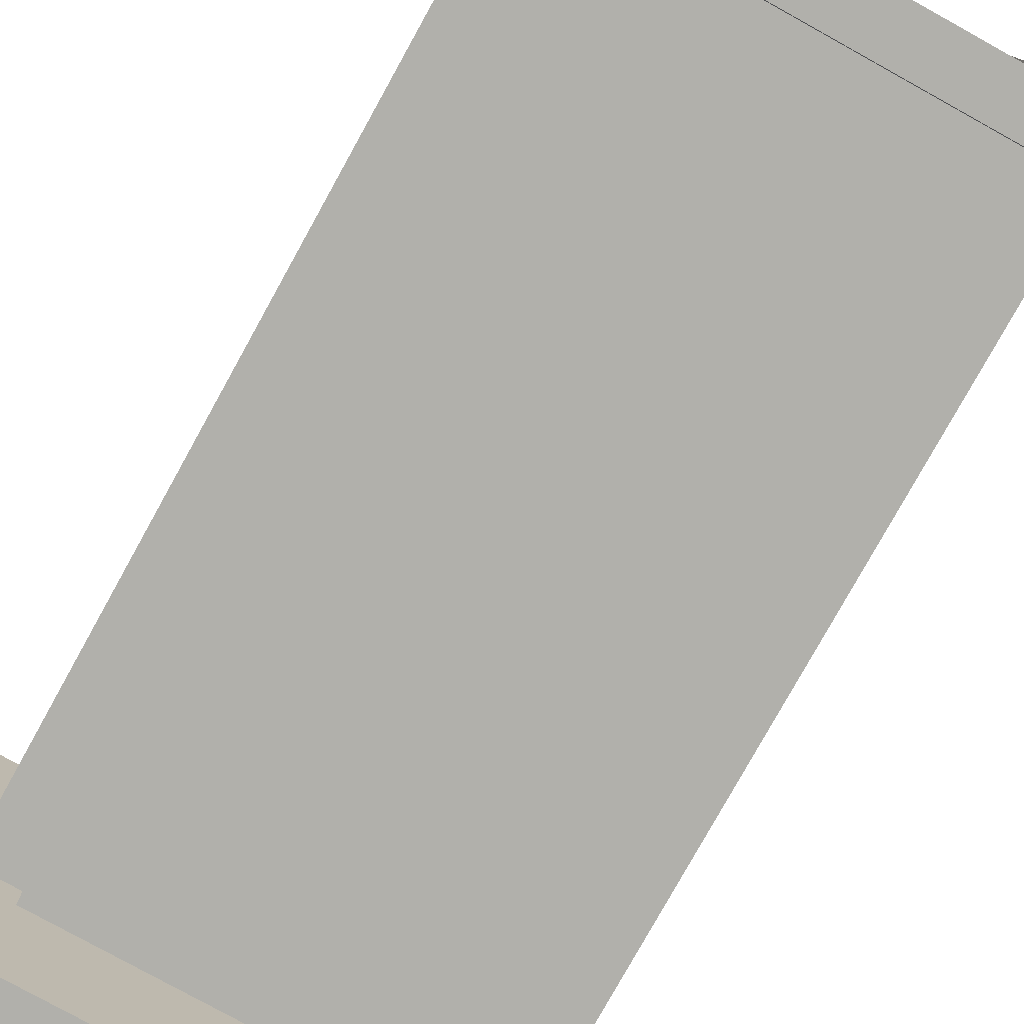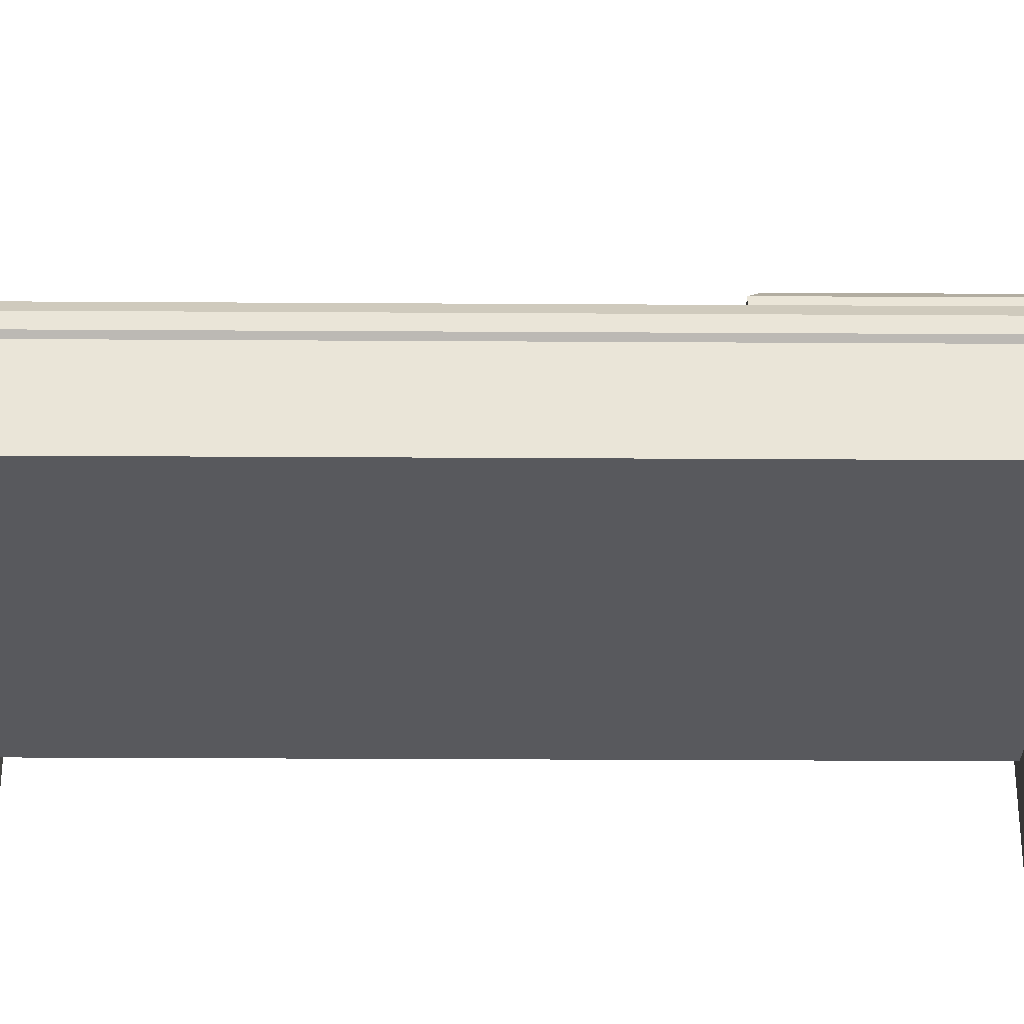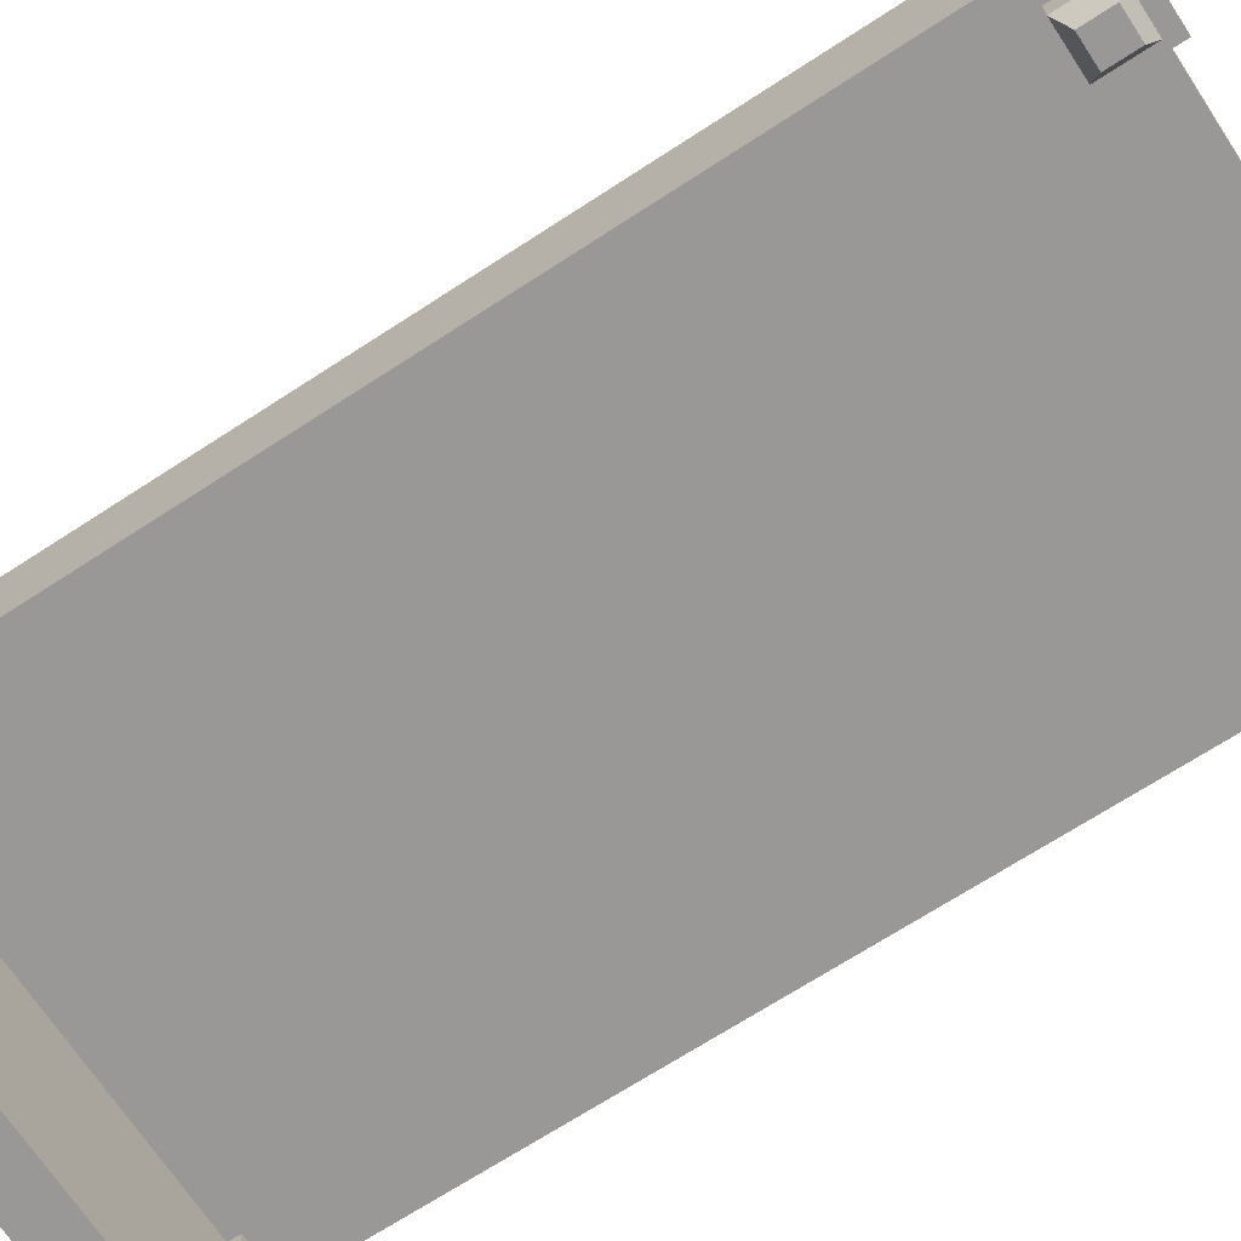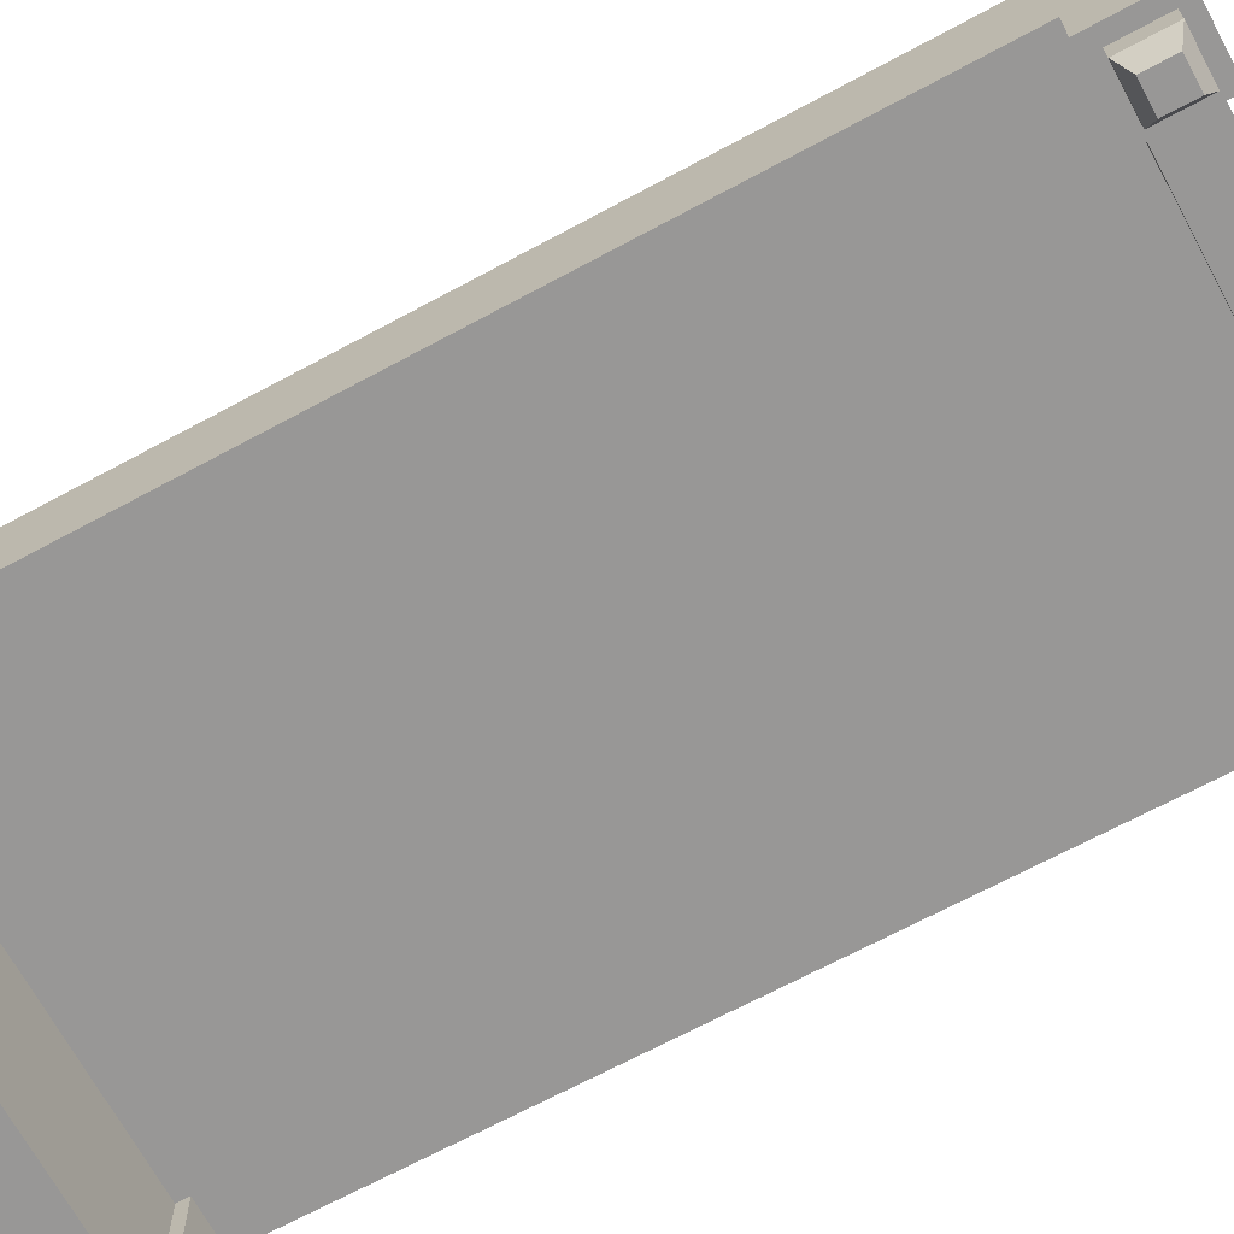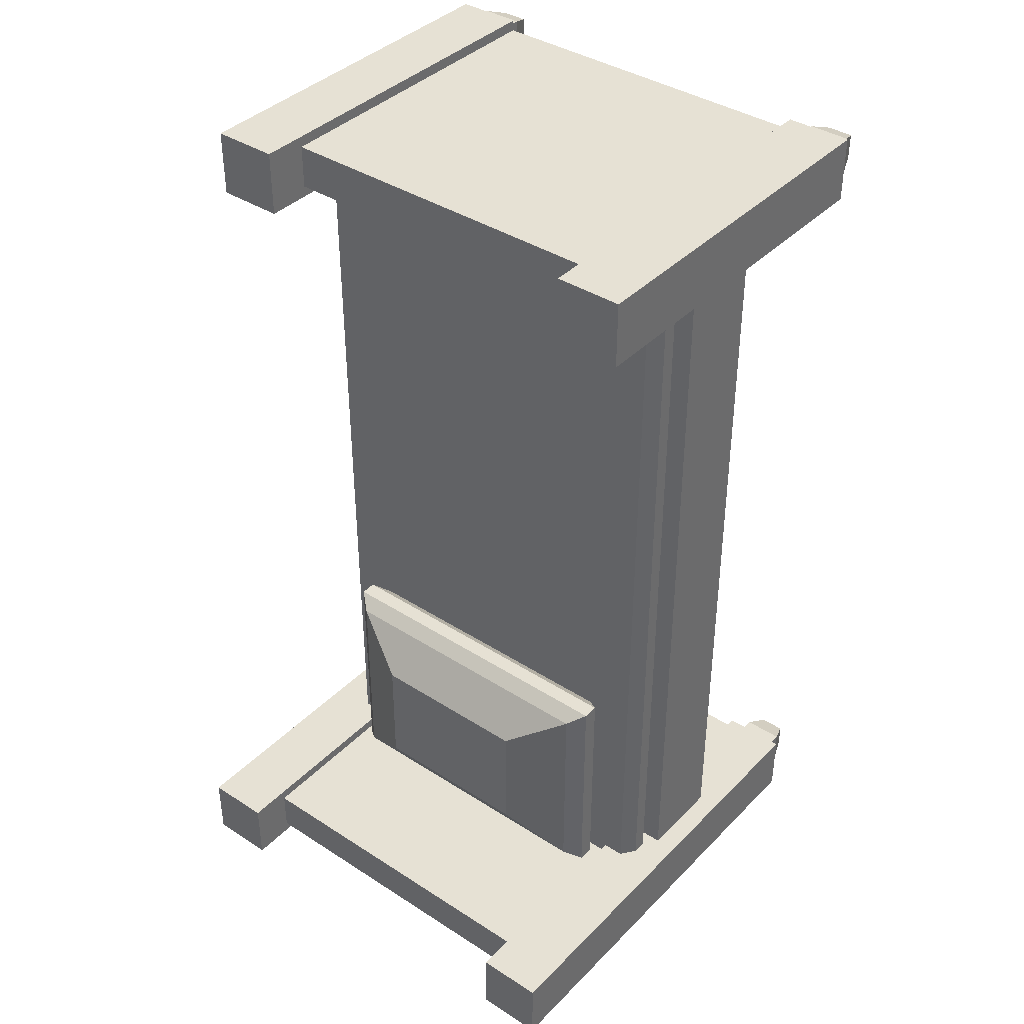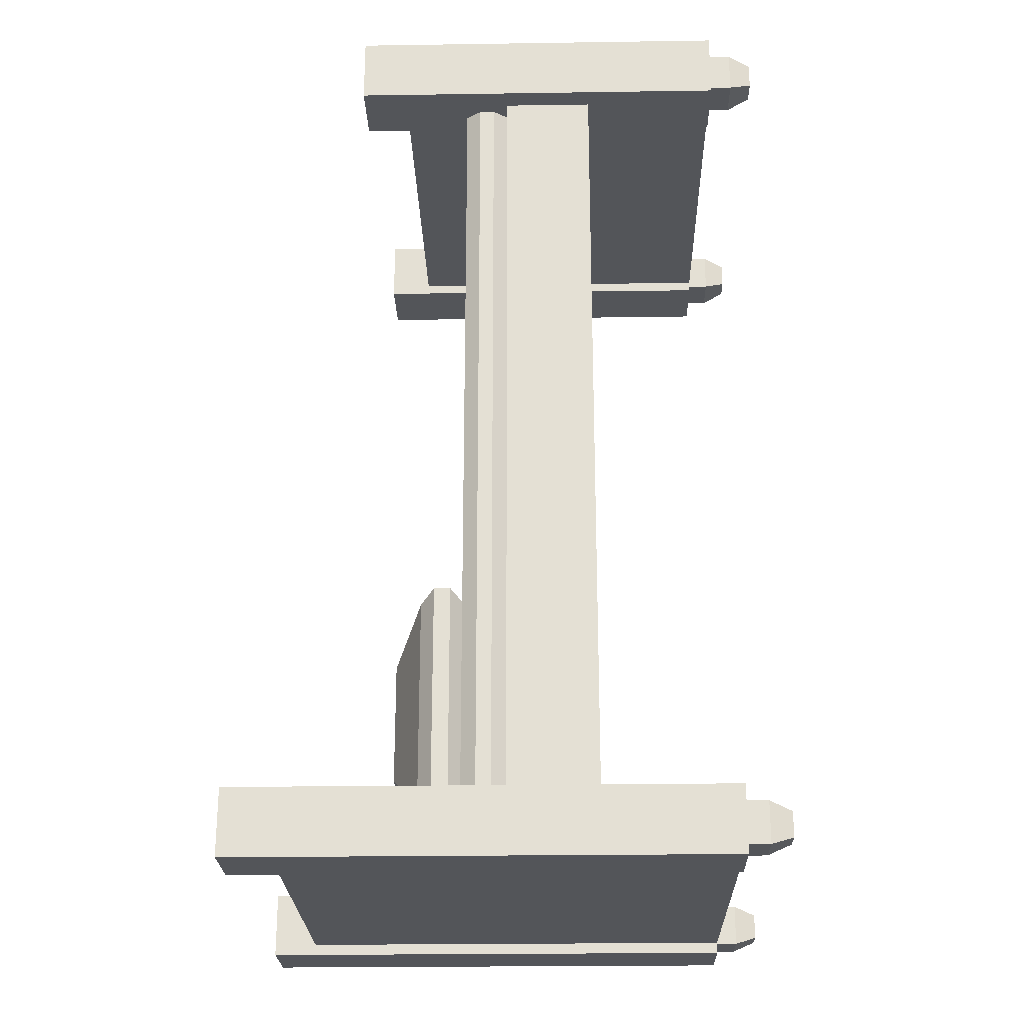
<metadata>
{"format":"obj","ext":"obj","renderer":"f3d","projection":"perspective","resolution":1024,"background":"white","views":[{"elev":-78.5,"azim":151.0,"up":"+Y"},{"elev":-30.1,"azim":89.5,"up":"+Y"},{"elev":-68.7,"azim":-56.8,"up":"+Y"},{"elev":-68.3,"azim":-61.6,"up":"+Y"},{"elev":39.1,"azim":-141.1,"up":"+Z"},{"elev":-24.4,"azim":-88.6,"up":"+Z"}]}
</metadata>
<code>
o Cube
v 1 0.2 -0.8
v 1 -0.2 -0.8
v 1 0.2 2.8
v 1 -0.2 2.8
v -1 0.2 -0.8
v -1 -0.2 -0.8
v -1 0.2 2.8
v -1 -0.2 2.8
v 0.8 -0.8 -1
v 0.8 1.2 -1
v 0.8 -0.8 -0.8
v 0.8 1.2 -0.8
v -1.1 0.9 2.75
v -1.1 -0.8 2.75
v -1.1 0.9 3.05
v -1.1 -0.8 3.05
v -1.1 -0.8 -1.05
v -1.1 1.4 -1.05
v 0.8 0.7 2.8
v 0.8 -0.8 2.8
v -1.1 -0.8 -0.75
v -1.1 1.4 -0.75
v 0.8 0.7 3
v 0.8 -0.8 3
v -0.8 0.7 2.8
v -0.8 -0.8 2.8
v -0.8 0.7 3
v -0.8 -0.8 3
v -0.9 0.2 -0.8
v -0.9 0.2 2.8
v 0.9 0.4 2.8
v -0.9 0.4 2.8
v 0.9 0.4 -0.8
v -0.9 0.4 -0.8
v -0.95 0.2667 2.8
v -0.95 0.3333 2.8
v -0.95 0.3333 -0.8
v -0.95 0.2667 -0.8
v -0.8 -0.8 3.05
v -0.8 0.9 3.05
v -0.8 -0.8 2.75
v -0.8 0.9 2.75
v -0.8 1.2 -0.8
v -0.8 -0.8 -0.8
v -0.8 1.2 -1
v -0.8 -0.8 -1
v -0.8 -0.8 -1.05
v -0.8 1.4 -1.05
v -0.8 -0.8 -0.75
v -0.8 1.4 -0.75
v -1.006 -1 2.956
v -1.043 -0.8 2.993
v -1.006 -1 2.844
v -1.043 -0.8 2.807
v -0.8936 -1 2.956
v -0.8569 -0.8 2.993
v -0.8936 -1 2.844
v -0.8569 -0.8 2.807
v -1.043 -0.9 2.993
v -1.043 -0.9 2.807
v -0.8569 -0.9 2.807
v -0.8569 -0.9 2.993
v -1.006 -1 -0.9564
v -1.043 -0.8 -0.9931
v -1.006 -1 -0.8436
v -1.043 -0.8 -0.8069
v -0.8936 -1 -0.9564
v -0.8569 -0.8 -0.9931
v -0.8936 -1 -0.8436
v -0.8569 -0.8 -0.8069
v -1.043 -0.9 -0.9931
v -1.043 -0.9 -0.8069
v -0.8569 -0.9 -0.8069
v -0.8569 -0.9 -0.9931
v 0.6712 0.4 0.233
v -0.6712 0.4 0.233
v 0.6712 0.4 -0.7181
v -0.6712 0.4 -0.7181
v 0.6712 0.6 0.233
v -0.6712 0.6 0.233
v 0.6712 0.6 -0.7181
v -0.6712 0.6 -0.7181
v 0.2483 0.4 0.233
v -0.2483 0.4 0.233
v 0.6712 0.4 -0.4185
v 0.6712 0.4 -0.06666
v -0.6712 0.4 -0.06666
v -0.6712 0.4 -0.4185
v -0.2237 0.4 -0.7181
v 0.2237 0.4 -0.7181
v 0.2483 0.6 0.233
v -0.2483 0.6 0.233
v 0.6712 0.6 -0.4185
v 0.6712 0.6 -0.06666
v -0.6712 0.6 -0.06666
v -0.6712 0.6 -0.4185
v -0.2483 0.6 -0.7181
v 0.2483 0.6 -0.7181
v -0.7449 0.463 -0.7703
v -0.7449 0.537 -0.7703
v 0.7449 0.537 -0.7703
v 0.7449 0.463 -0.7703
v 0.7449 0.537 0.2851
v 0.7449 0.463 0.2851
v -0.7449 0.463 0.2851
v -0.7449 0.537 0.2851
v -0.2483 0.463 0.2851
v -0.2483 0.537 0.2851
v 0.2483 0.463 0.2851
v 0.2483 0.537 0.2851
v -0.7449 0.463 -0.4185
v -0.7449 0.537 -0.4185
v -0.7449 0.463 -0.06666
v -0.7449 0.537 -0.06666
v 0.7449 0.463 -0.06666
v 0.7449 0.537 -0.06666
v 0.7449 0.463 -0.4185
v 0.7449 0.537 -0.4185
v 0.2483 0.463 -0.7703
v 0.2483 0.537 -0.7703
v -0.2483 0.463 -0.7703
v -0.2483 0.537 -0.7703
v 0.3845 0.7289 -0.515
v 0.3845 0.7289 0.02985
v -0.3845 0.7289 -0.515
v -0.3845 0.7289 0.02985
v 1.1 0.9 2.75
v 1.1 -0.8 2.75
v 1.1 0.9 3.05
v 1.1 -0.8 3.05
v 0.8 -0.8 3.05
v 0.8 0.9 3.05
v 0.8 -0.8 2.75
v 0.8 0.9 2.75
v 1.006 -1 2.956
v 1.043 -0.8 2.993
v 1.006 -1 2.844
v 1.043 -0.8 2.807
v 0.8936 -1 2.956
v 0.8569 -0.8 2.993
v 0.8936 -1 2.844
v 0.8569 -0.8 2.807
v 1.043 -0.9 2.993
v 1.043 -0.9 2.807
v 0.8569 -0.9 2.807
v 0.8569 -0.9 2.993
v 1.1 -0.8 -1.05
v 1.1 1.4 -1.05
v 1.1 -0.8 -0.75
v 1.1 1.4 -0.75
v 0.8 -0.8 -1.05
v 0.8 1.4 -1.05
v 0.8 -0.8 -0.75
v 0.8 1.4 -0.75
v 1.006 -1 -0.9564
v 1.043 -0.8 -0.9931
v 1.006 -1 -0.8436
v 1.043 -0.8 -0.8069
v 0.8936 -1 -0.9564
v 0.8569 -0.8 -0.9931
v 0.8936 -1 -0.8436
v 0.8569 -0.8 -0.8069
v 1.043 -0.9 -0.9931
v 1.043 -0.9 -0.8069
v 0.8569 -0.9 -0.8069
v 0.8569 -0.9 -0.9931
v 0.9 0.2 -0.8
v 0.9 0.2 2.8
v 0.95 0.2667 2.8
v 0.95 0.3333 2.8
v 0.95 0.3333 -0.8
v 0.95 0.2667 -0.8
f 1 5 7 3
f 8 7 5 6
f 6 2 4 8
f 2 1 3 4
f 9 10 45 46
f 44 11 9 46
f 12 43 45 10
f 17 18 22 21
f 21 22 50 49
f 42 13 15 40
f 14 41 39 16
f 39 40 15 16
f 41 42 40 39
f 49 50 48 47
f 14 13 42 41
f 47 48 18 17
f 16 15 13 14
f 21 49 47 17
f 19 25 27 23
f 26 20 24 28
f 50 22 18 48
f 24 23 27 28
f 26 25 19 20
f 44 43 12 11
f 134 127 129 132
f 128 133 131 130
f 131 132 129 130
f 133 134 132 131
f 128 127 134 133
f 130 129 127 128
f 147 148 150 149
f 149 150 154 153
f 153 154 152 151
f 151 152 148 147
f 149 153 151 147
f 154 150 148 152
f 33 34 32 31
f 37 36 32 34
f 29 30 35 38
f 38 35 36 37
f 126 95 80
f 122 100 82 97
f 118 101 81 93
f 114 106 80 95
f 110 103 79 91
f 106 108 92 80
f 108 110 91 92
f 76 84 107 105
f 105 107 108 106
f 84 83 109 107
f 107 109 110 108
f 83 75 104 109
f 109 104 103 110
f 100 112 96 82
f 112 114 95 96
f 78 88 111 99
f 99 111 112 100
f 88 87 113 111
f 111 113 114 112
f 87 76 105 113
f 113 105 106 114
f 103 116 94 79
f 116 118 93 94
f 75 86 115 104
f 104 115 116 103
f 86 85 117 115
f 115 117 118 116
f 85 77 102 117
f 117 102 101 118
f 101 120 98 81
f 120 122 97 98
f 77 90 119 102
f 102 119 120 101
f 90 89 121 119
f 119 121 122 120
f 89 78 99 121
f 121 99 100 122
f 94 124 79
f 124 126 92 91
f 81 123 93
f 93 123 124 94
f 98 97 125 123
f 123 125 126 124
f 97 82 125
f 125 96 95 126
f 80 92 126
f 125 82 96
f 79 124 91
f 123 81 98
f 171 170 31 33
f 167 168 169 172
f 172 169 170 171
f 59 52 54 60
f 60 54 58 61
f 61 58 56 62
f 62 56 52 59
f 53 57 55 51
f 55 62 59 51
f 57 61 62 55
f 53 60 61 57
f 51 59 60 53
f 71 64 66 72
f 72 66 70 73
f 73 70 68 74
f 74 68 64 71
f 65 69 67 63
f 67 74 71 63
f 69 73 74 67
f 65 72 73 69
f 63 71 72 65
f 143 136 138 144
f 144 138 142 145
f 145 142 140 146
f 146 140 136 143
f 137 141 139 135
f 139 146 143 135
f 141 145 146 139
f 137 144 145 141
f 135 143 144 137
f 163 156 158 164
f 164 158 162 165
f 165 162 160 166
f 166 160 156 163
f 157 161 159 155
f 159 166 163 155
f 161 165 166 159
f 157 164 165 161
f 155 163 164 157

</code>
